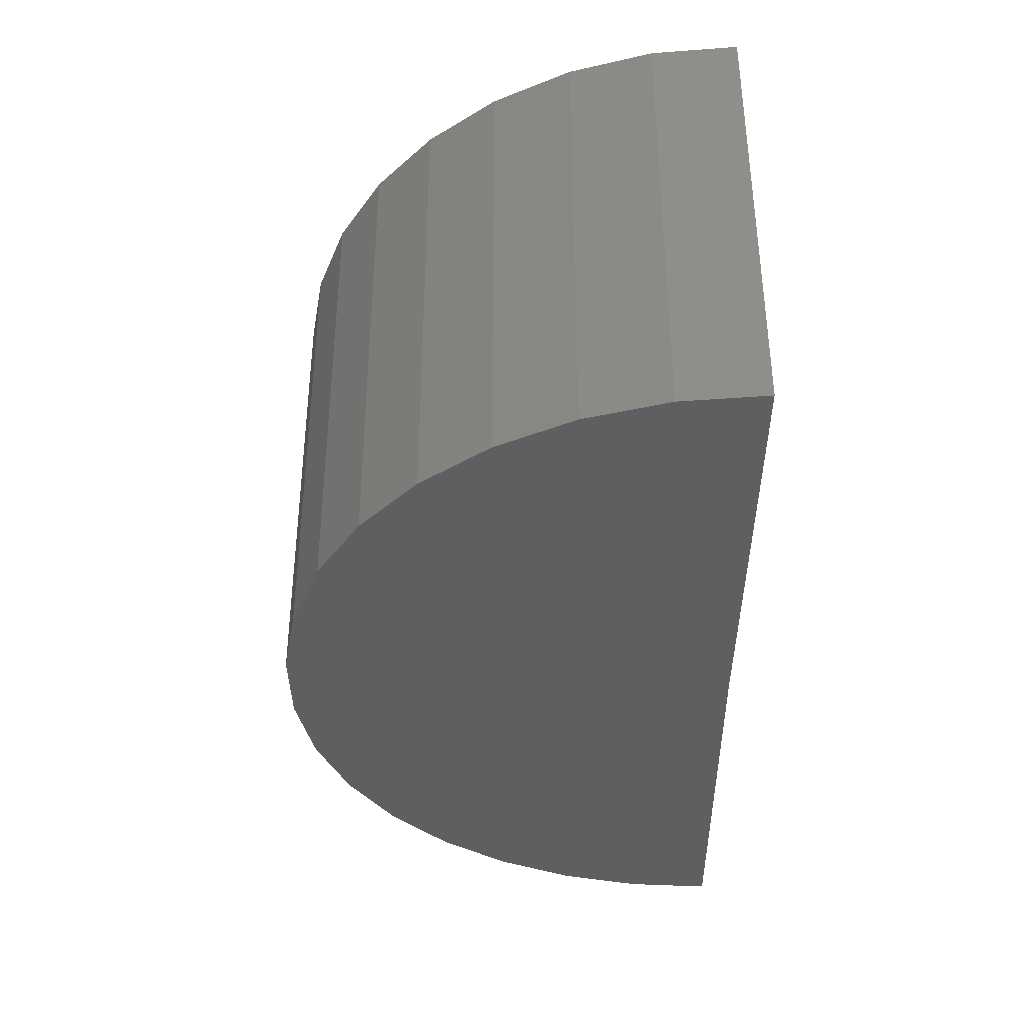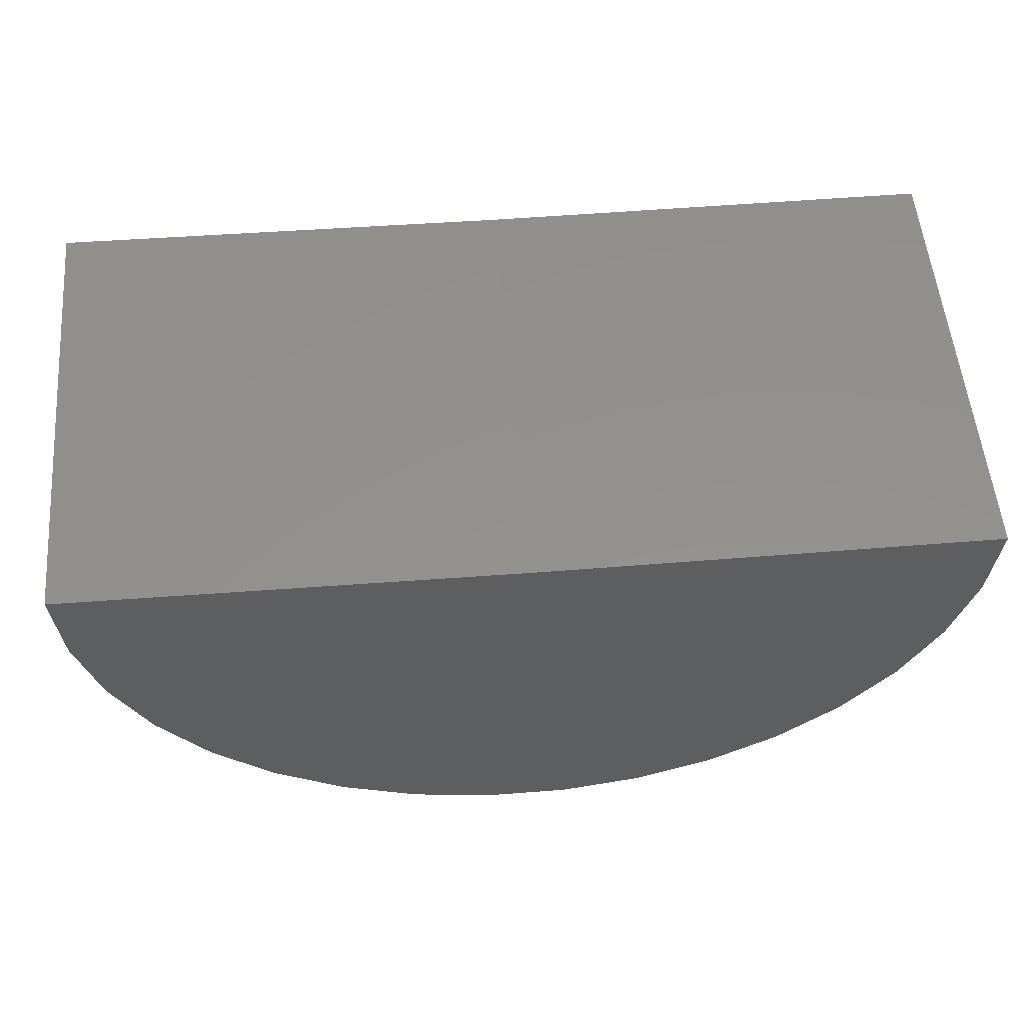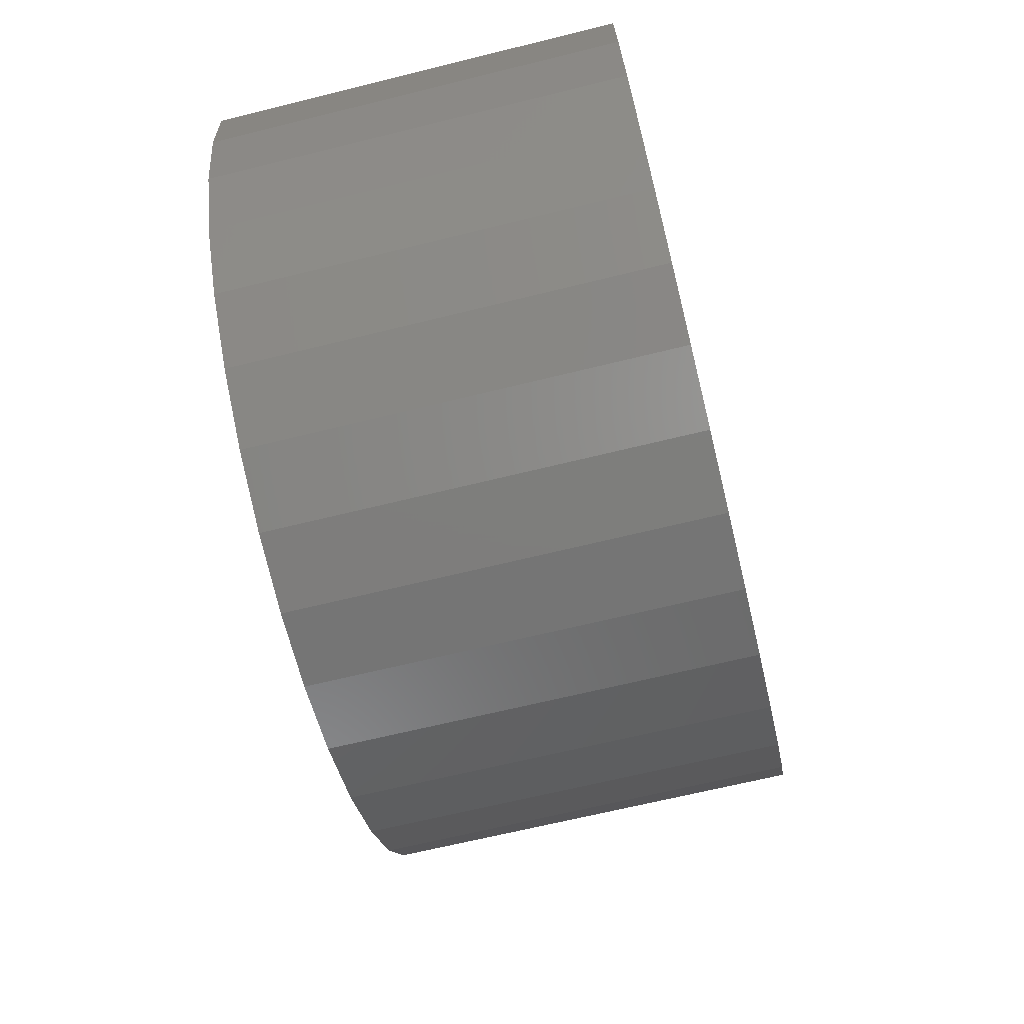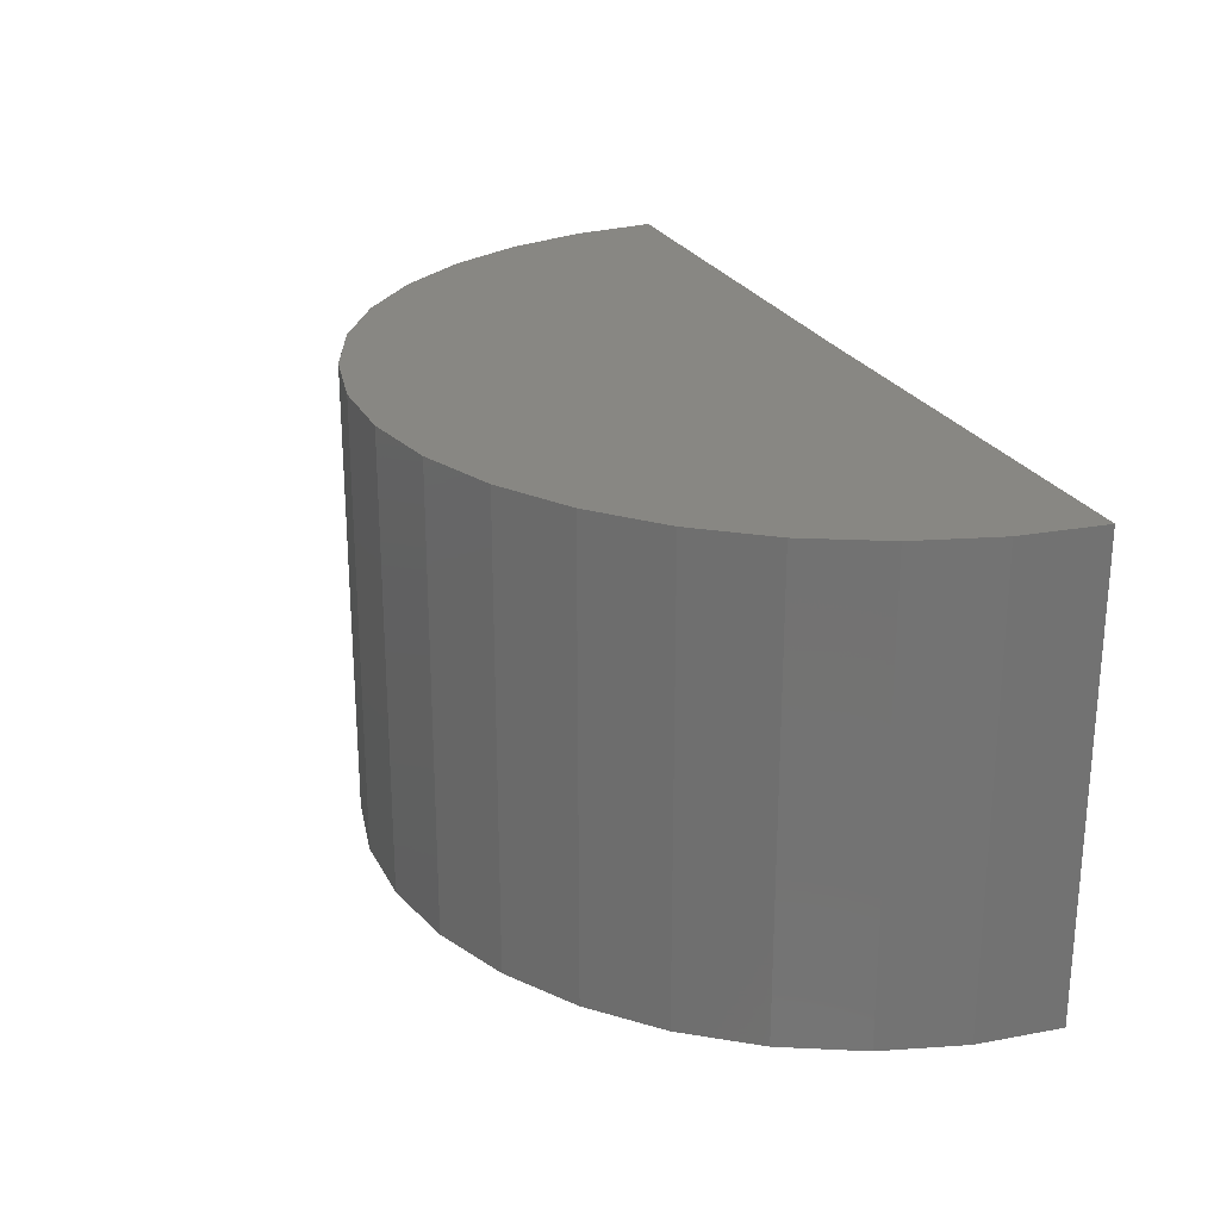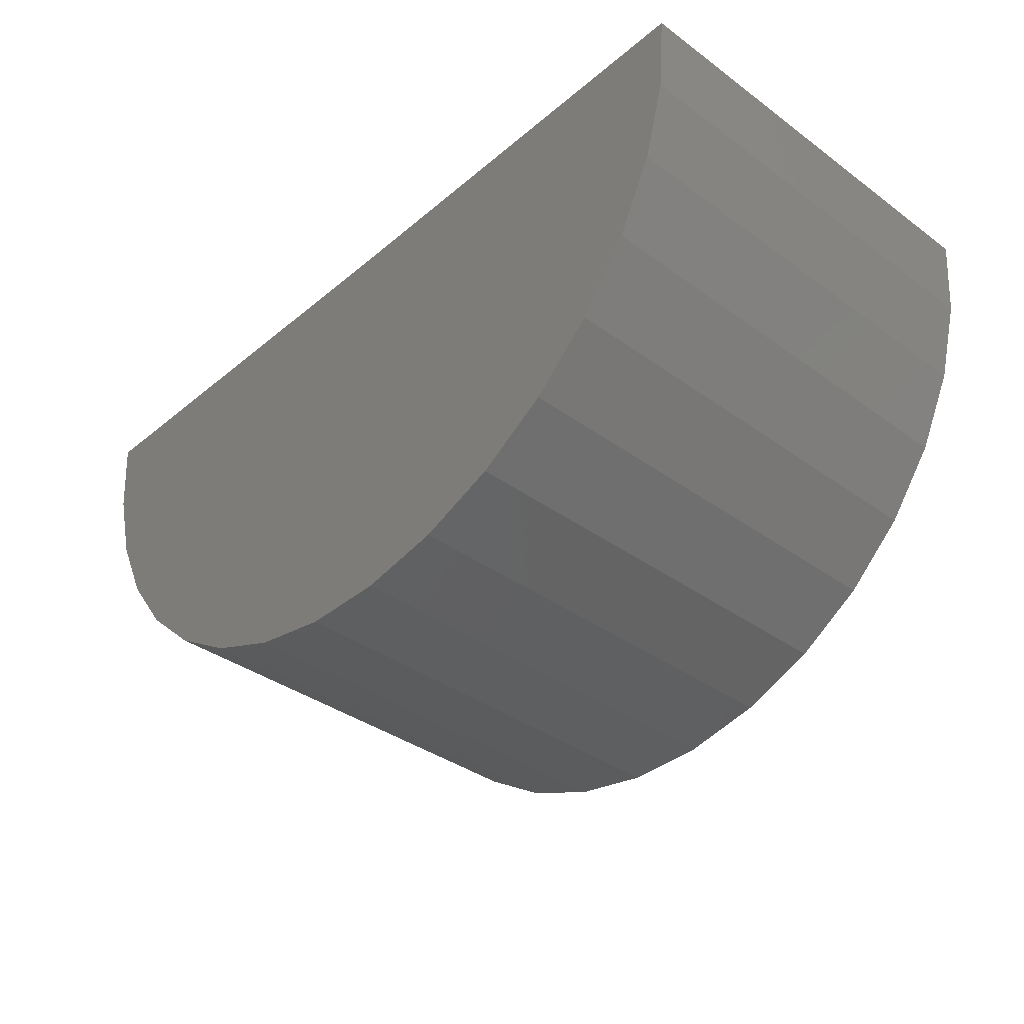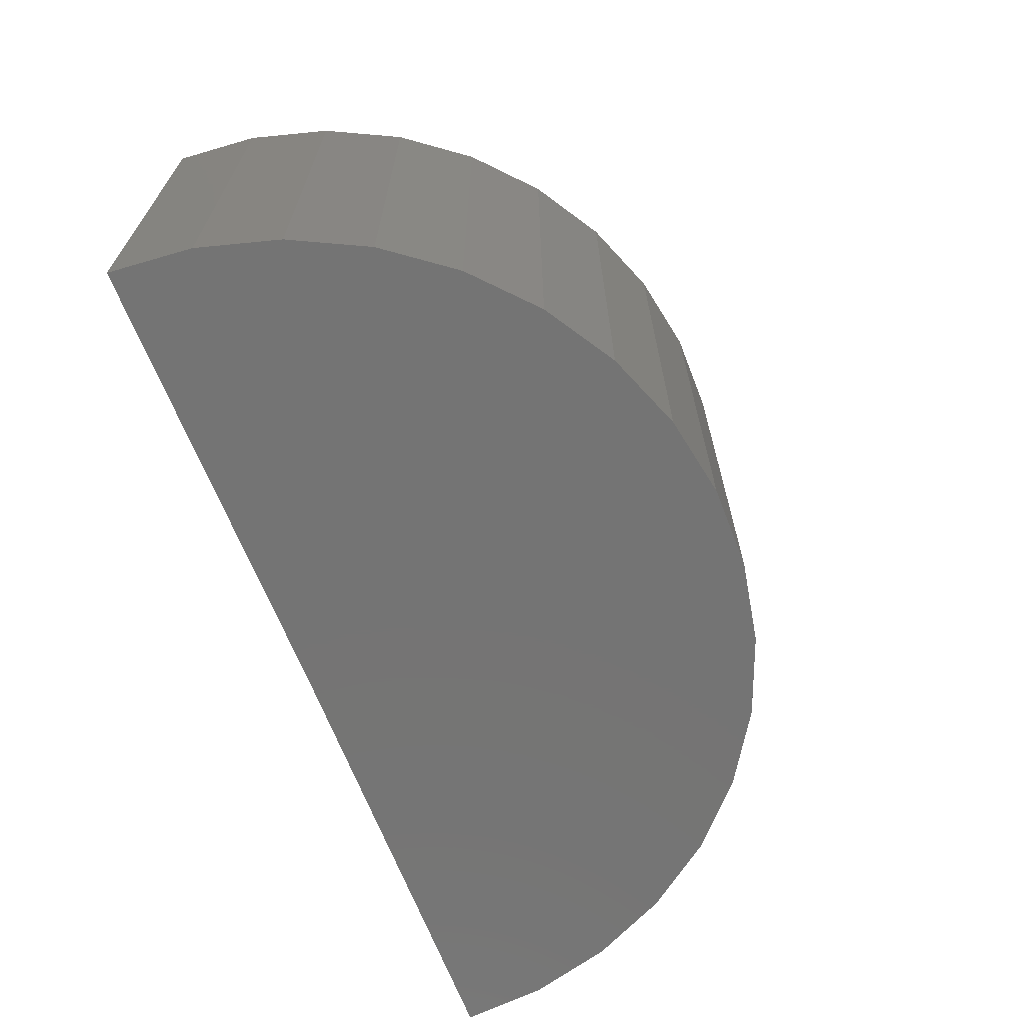
<metadata>
{"format":"stl","ext":"stl","renderer":"f3d","projection":"perspective","resolution":1024,"background":"white","views":[{"elev":-37.5,"azim":90.9,"up":"+Z"},{"elev":55.0,"azim":175.1,"up":"+Y"},{"elev":-67.9,"azim":-76.2,"up":"+Y"},{"elev":24.7,"azim":68.5,"up":"+Z"},{"elev":-36.8,"azim":46.8,"up":"+Y"},{"elev":-66.5,"azim":-68.4,"up":"+Z"}]}
</metadata>
<code>
# stl→obj: 38 verts, 72 faces
v 1.125 0.00924 -0.375
v 0.375 4.163e-17 -0.375
v 1.125 0.00924 0.375
v 0.375 8.327e-17 0.375
v -0.375 0 -0.375
v -0.375 4.163e-17 0.375
v 1.114 -0.1293 -0.375
v 1.114 -0.1293 0.375
v 1.077 -0.2633 -0.375
v 1.077 -0.2633 0.375
v 1.017 -0.3883 -0.375
v 1.017 -0.3883 0.375
v 0.934 -0.5 -0.375
v 0.934 -0.5 0.375
v 0.8322 -0.5946 -0.375
v 0.8322 -0.5946 0.375
v 0.7146 -0.6687 -0.375
v 0.7146 -0.6687 0.375
v 0.5855 -0.7199 -0.375
v 0.5855 -0.7199 0.375
v 0.4491 -0.7463 -0.375
v 0.4491 -0.7463 0.375
v 0.3101 -0.7472 -0.375
v 0.3101 -0.7472 0.375
v 0.1734 -0.7224 -0.375
v 0.1734 -0.7224 0.375
v 0.04362 -0.6728 -0.375
v 0.04362 -0.6728 0.375
v -0.0748 -0.6001 -0.375
v -0.0748 -0.6001 0.375
v -0.1778 -0.5069 -0.375
v -0.1778 -0.5069 0.375
v -0.2618 -0.3962 -0.375
v -0.2618 -0.3962 0.375
v -0.324 -0.2719 -0.375
v -0.324 -0.2719 0.375
v -0.3621 -0.1383 -0.375
v -0.3621 -0.1383 0.375
f 1 2 3
f 3 2 4
f 5 6 2
f 2 6 4
f 1 3 7
f 7 3 8
f 7 8 9
f 9 8 10
f 9 10 11
f 11 10 12
f 11 12 13
f 13 12 14
f 13 14 15
f 15 14 16
f 15 16 17
f 17 16 18
f 17 18 19
f 19 18 20
f 19 20 21
f 21 20 22
f 21 22 23
f 23 22 24
f 23 24 25
f 25 24 26
f 25 26 27
f 27 26 28
f 27 28 29
f 29 28 30
f 29 30 31
f 31 30 32
f 31 32 33
f 33 32 34
f 33 34 35
f 35 34 36
f 35 36 37
f 37 36 38
f 37 38 5
f 5 38 6
f 4 8 3
f 4 6 8
f 8 6 38
f 8 38 10
f 10 38 36
f 10 36 12
f 12 36 34
f 12 34 14
f 14 34 32
f 14 32 16
f 16 32 30
f 16 30 18
f 18 30 28
f 18 28 20
f 20 28 26
f 20 26 22
f 22 26 24
f 7 2 1
f 13 33 11
f 11 33 35
f 11 35 9
f 9 35 37
f 9 37 7
f 7 37 5
f 7 5 2
f 33 13 31
f 31 13 15
f 31 15 29
f 29 15 17
f 29 17 27
f 27 17 19
f 27 19 25
f 25 19 21
f 25 21 23

</code>
